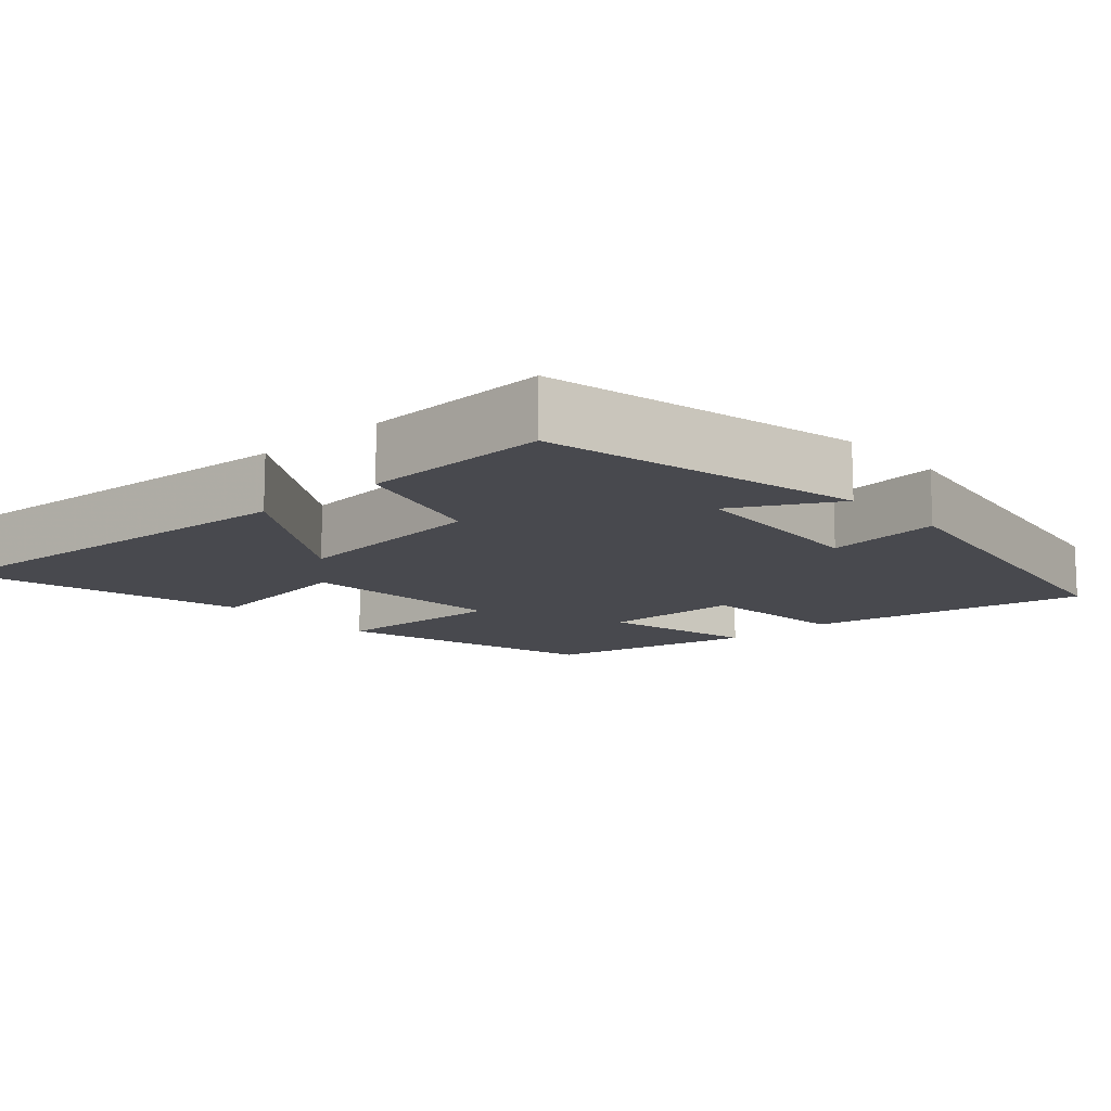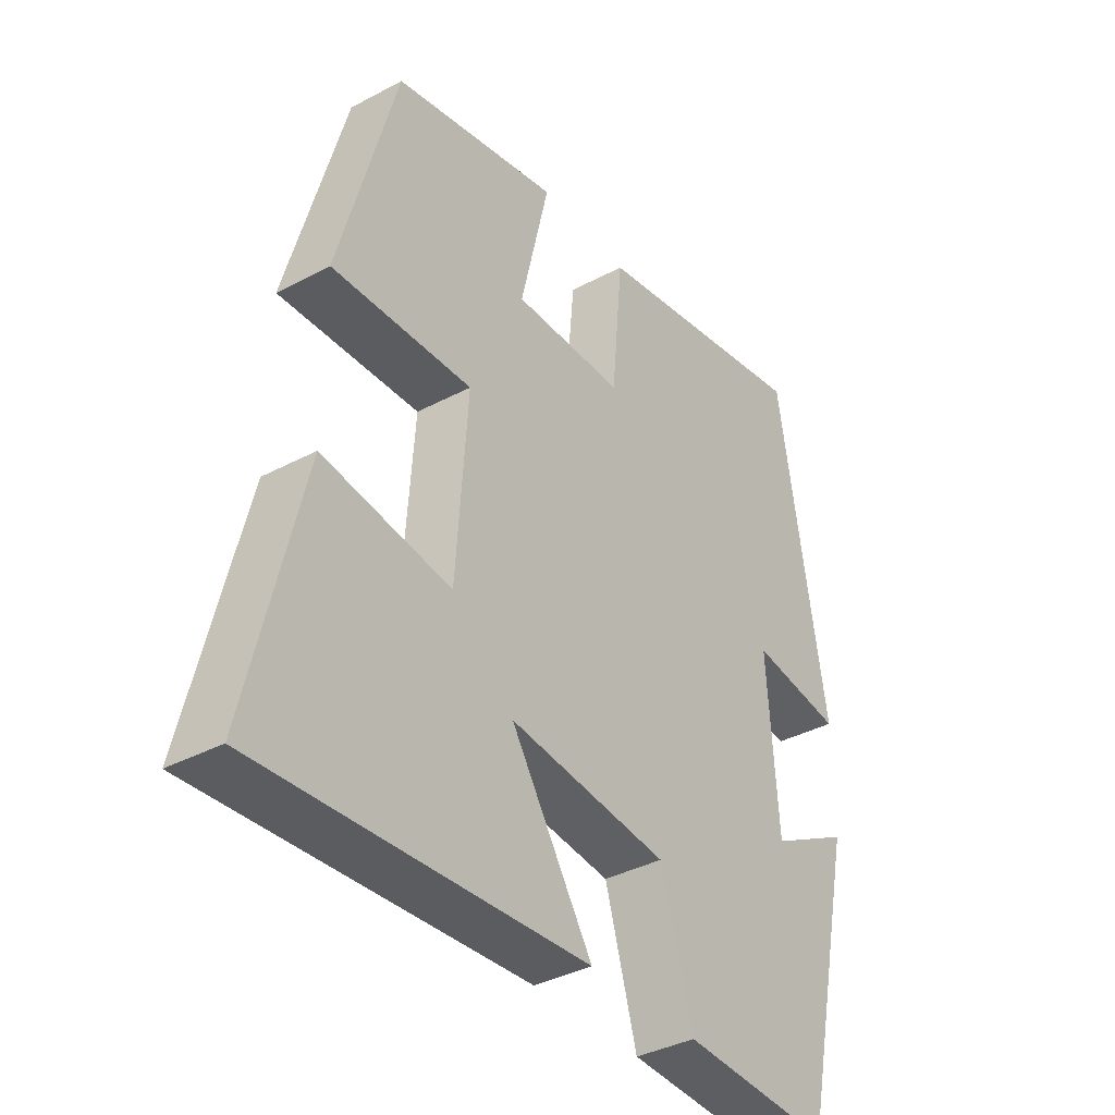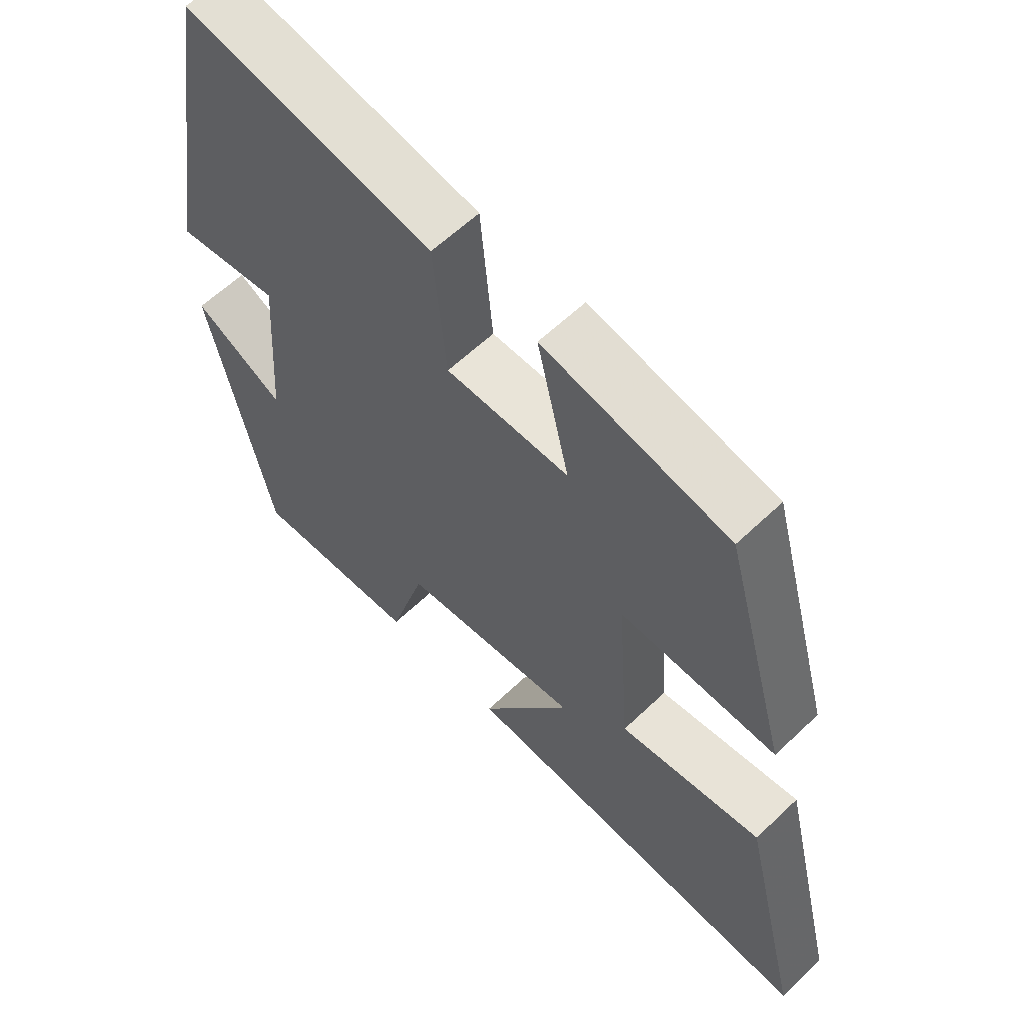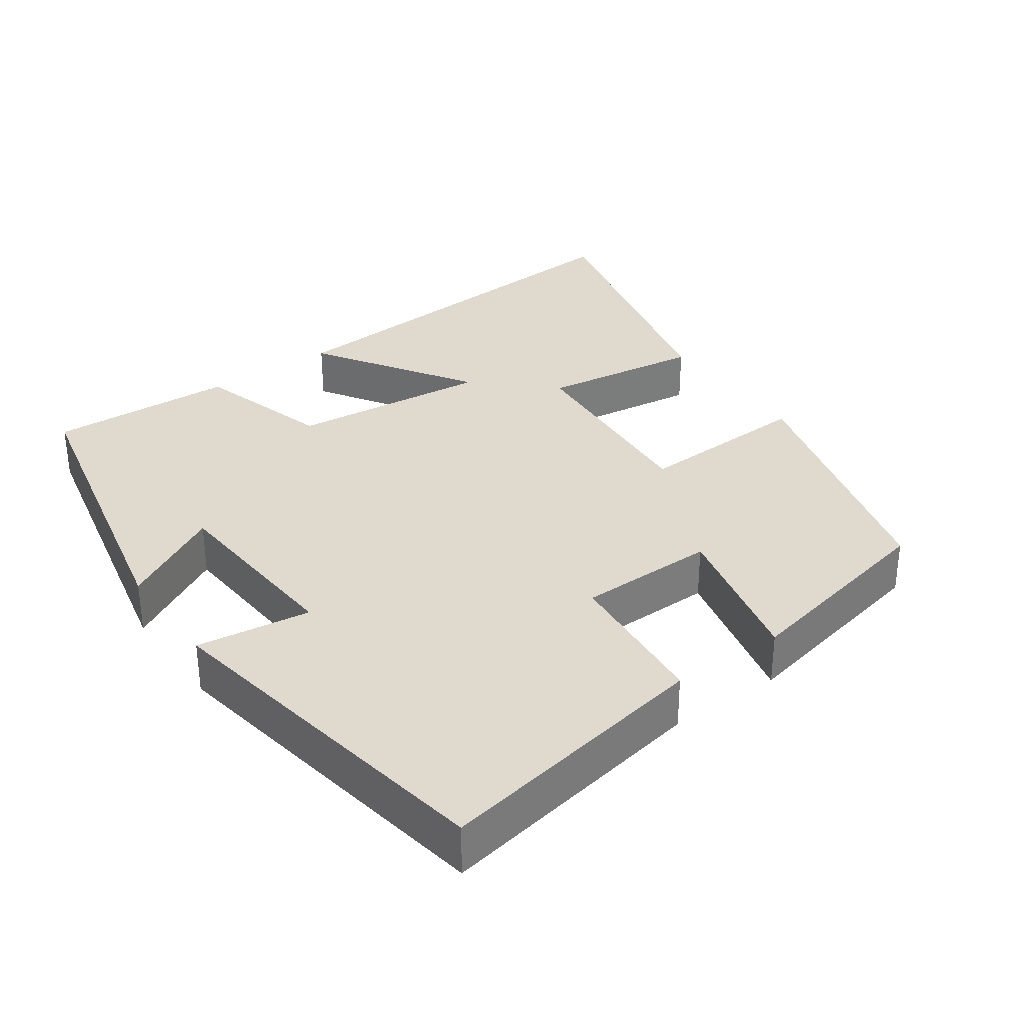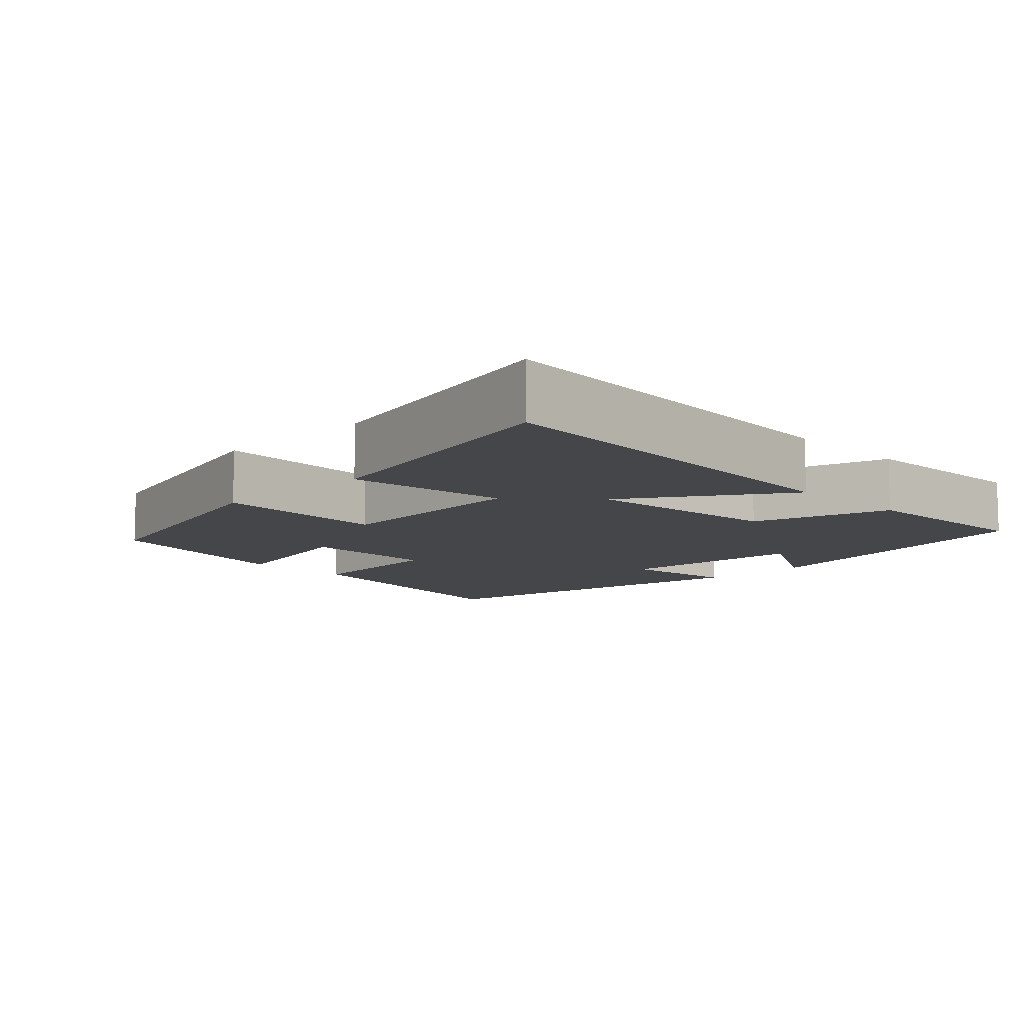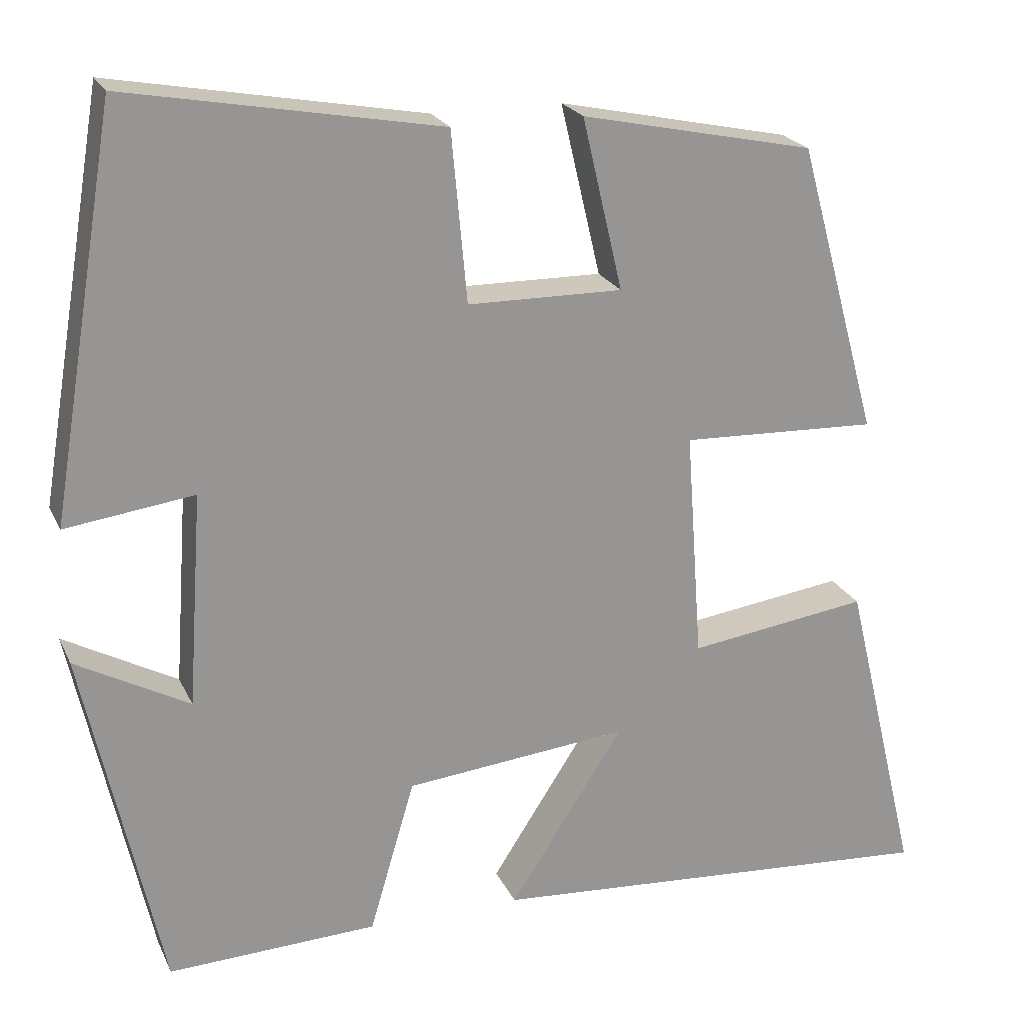
<metadata>
{"format":"obj","ext":"obj","renderer":"f3d","projection":"perspective","resolution":1024,"background":"white","views":[{"elev":-12.7,"azim":-137.9,"up":"+Y"},{"elev":-37.2,"azim":124.5,"up":"+Z"},{"elev":60.3,"azim":45.7,"up":"+Z"},{"elev":32.9,"azim":-35.4,"up":"+Y"},{"elev":-9.7,"azim":134.3,"up":"+Y"},{"elev":22.0,"azim":-19.7,"up":"+Z"}]}
</metadata>
<code>
v 0.592 0.07 -0.538
v 0.037 0.07 -0.5
v 0.176 0.07 -0.285
v -0.096 0.07 -0.313
v -0.151 0.07 -0.5
v -0.406 0.07 -0.511
v -0.5 0.07 -0.082
v -0.362 0.07 -0.157
v -0.344 0.07 0.103
v -0.5 0.07 0.082
v -0.419 0.07 0.569
v -0.039 0.07 0.5
v -0.02 0.07 0.293
v 0.168 0.07 0.291
v 0.119 0.07 0.5
v 0.402 0.07 0.44
v 0.5 0.07 0.084
v 0.261 0.07 0.093
v 0.281 0.07 -0.187
v 0.5 0.07 -0.156
v 0.592 0 -0.538
v 0.037 0 -0.5
v 0.176 0 -0.285
v -0.096 0 -0.313
v -0.151 0 -0.5
v -0.406 0 -0.511
v -0.5 0 -0.082
v -0.362 0 -0.157
v -0.344 0 0.103
v -0.5 0 0.082
v -0.419 0 0.569
v -0.039 0 0.5
v -0.02 0 0.293
v 0.168 0 0.291
v 0.119 0 0.5
v 0.402 0 0.44
v 0.5 0 0.084
v 0.261 0 0.093
v 0.281 0 -0.187
v 0.5 0 -0.156
f 1 2 3
f 20 1 3
f 19 20 3
f 18 19 3 4
f 16 17 18
f 15 16 18
f 14 15 18
f 13 14 18 4
f 11 12 13
f 10 11 13
f 9 10 13
f 13 4 5
f 9 13 5
f 8 9 5
f 5 6 7 8
f 23 22 21
f 23 21 40
f 23 40 39
f 24 23 39 38
f 38 37 36
f 38 36 35
f 38 35 34
f 24 38 34 33
f 33 32 31
f 33 31 30
f 33 30 29
f 25 24 33
f 25 33 29
f 25 29 28
f 28 27 26 25
f 1 21 22 2
f 2 22 23 3
f 3 23 24 4
f 4 24 25 5
f 5 25 26 6
f 6 26 27 7
f 7 27 28 8
f 8 28 29 9
f 9 29 30 10
f 10 30 31 11
f 11 31 32 12
f 12 32 33 13
f 13 33 34 14
f 14 34 35 15
f 15 35 36 16
f 16 36 37 17
f 17 37 38 18
f 18 38 39 19
f 19 39 40 20
f 20 40 21 1

</code>
